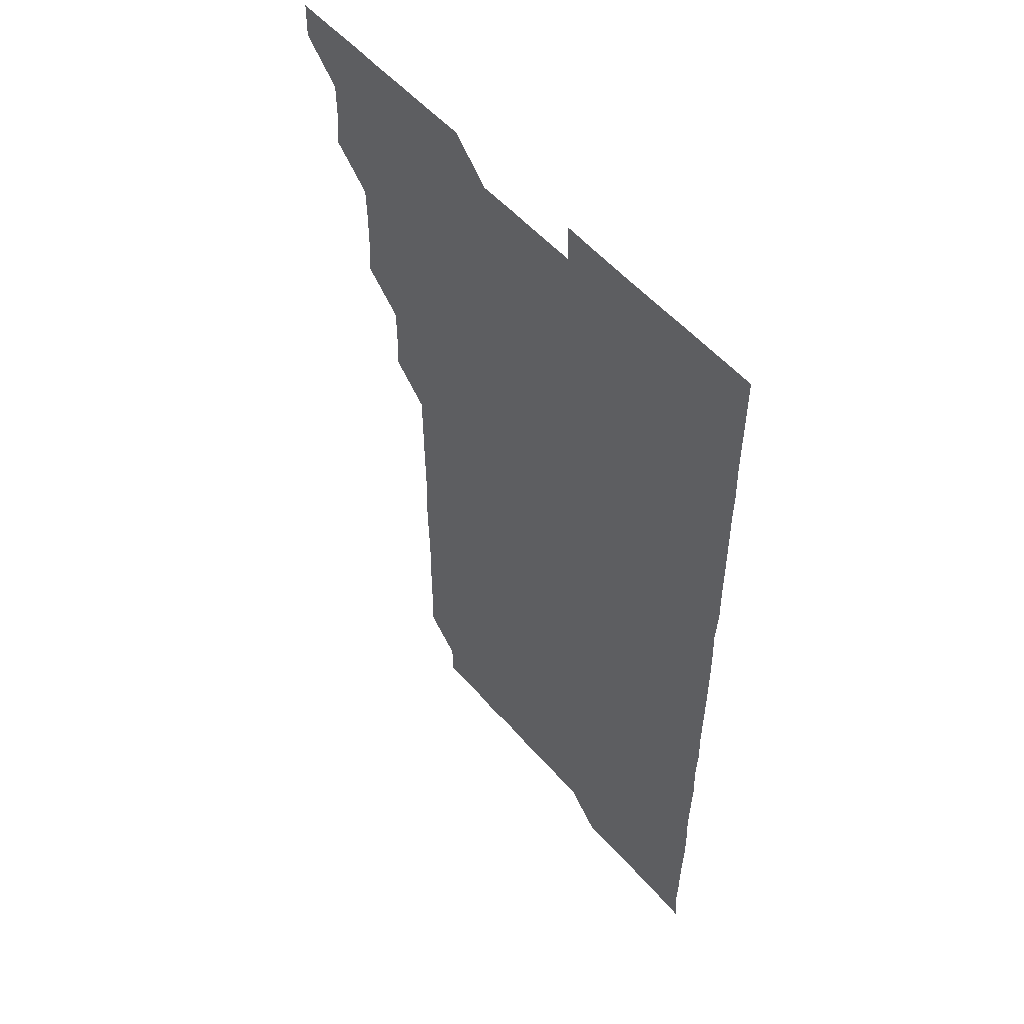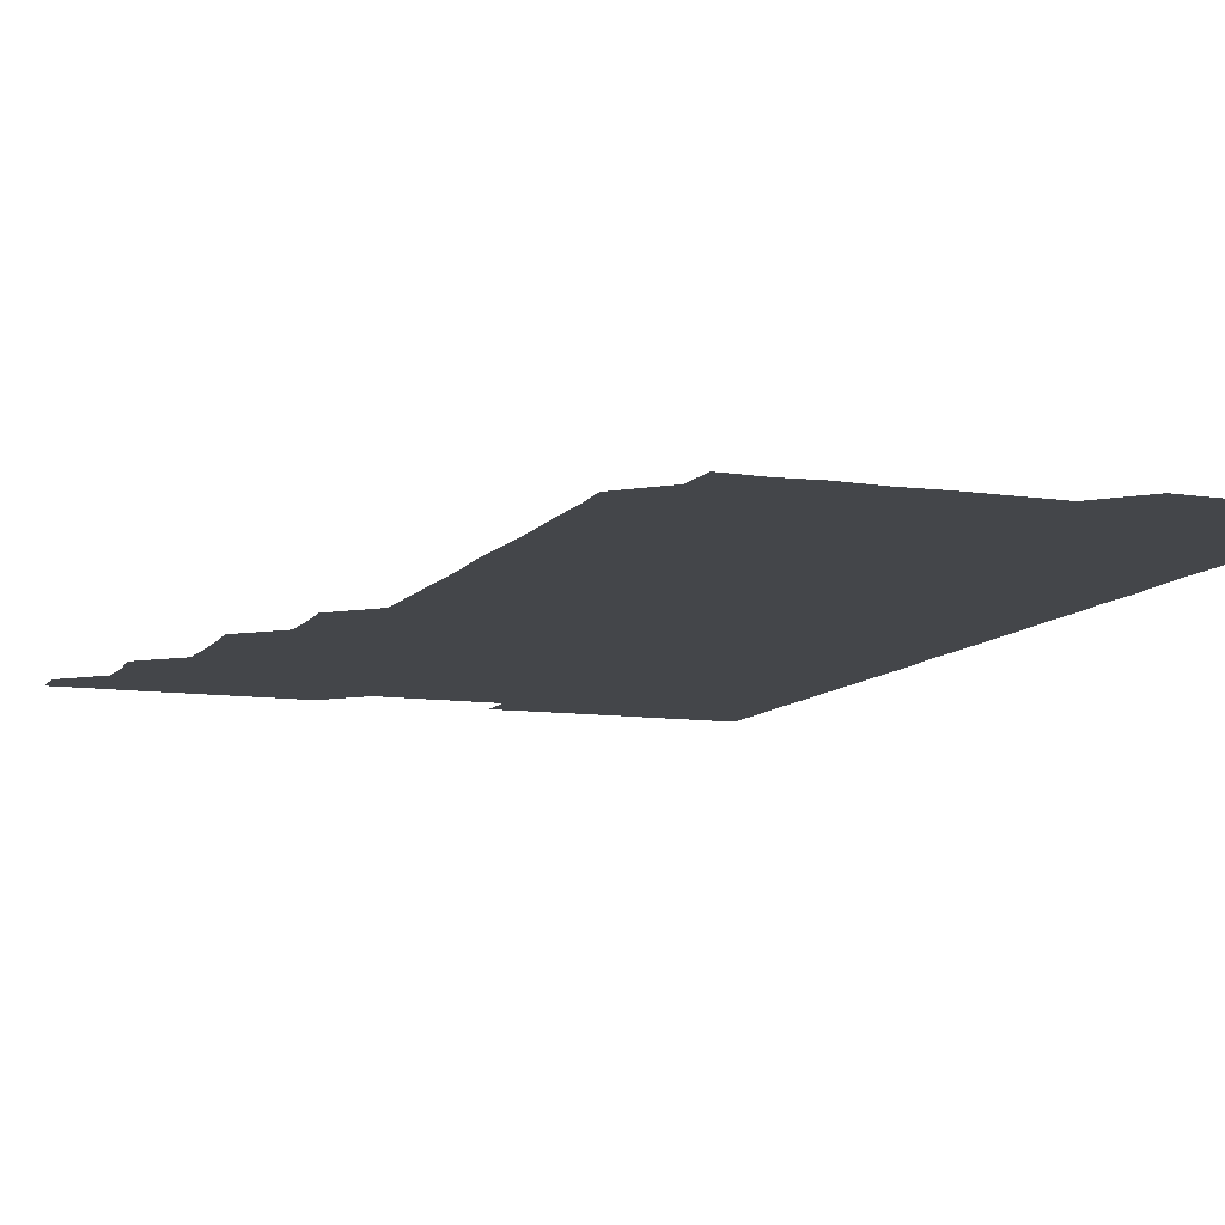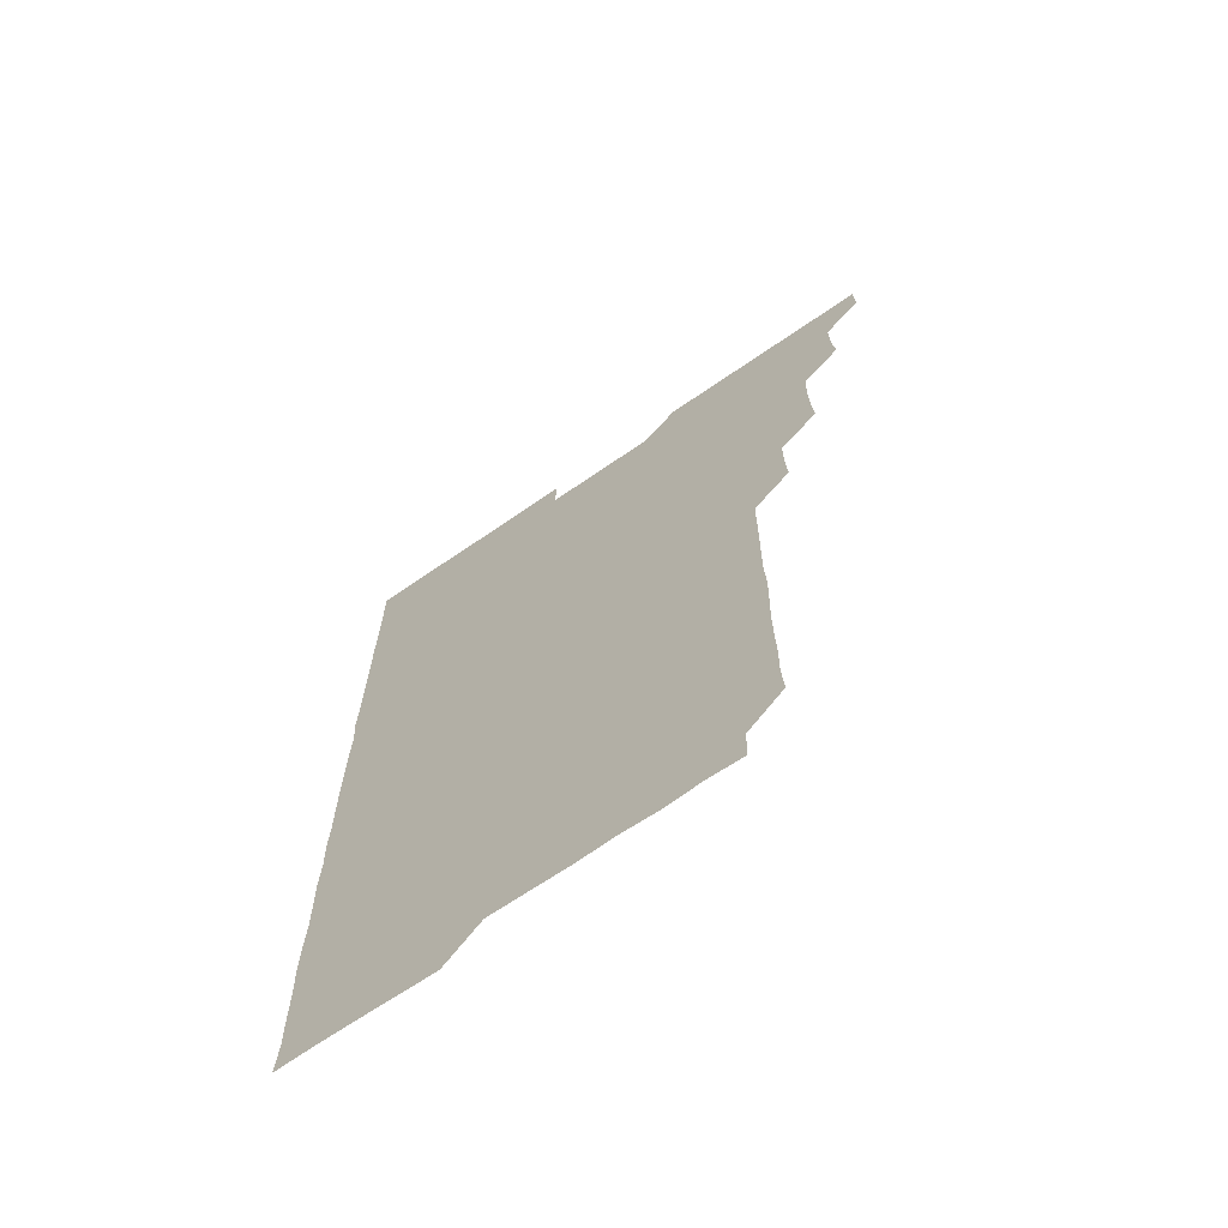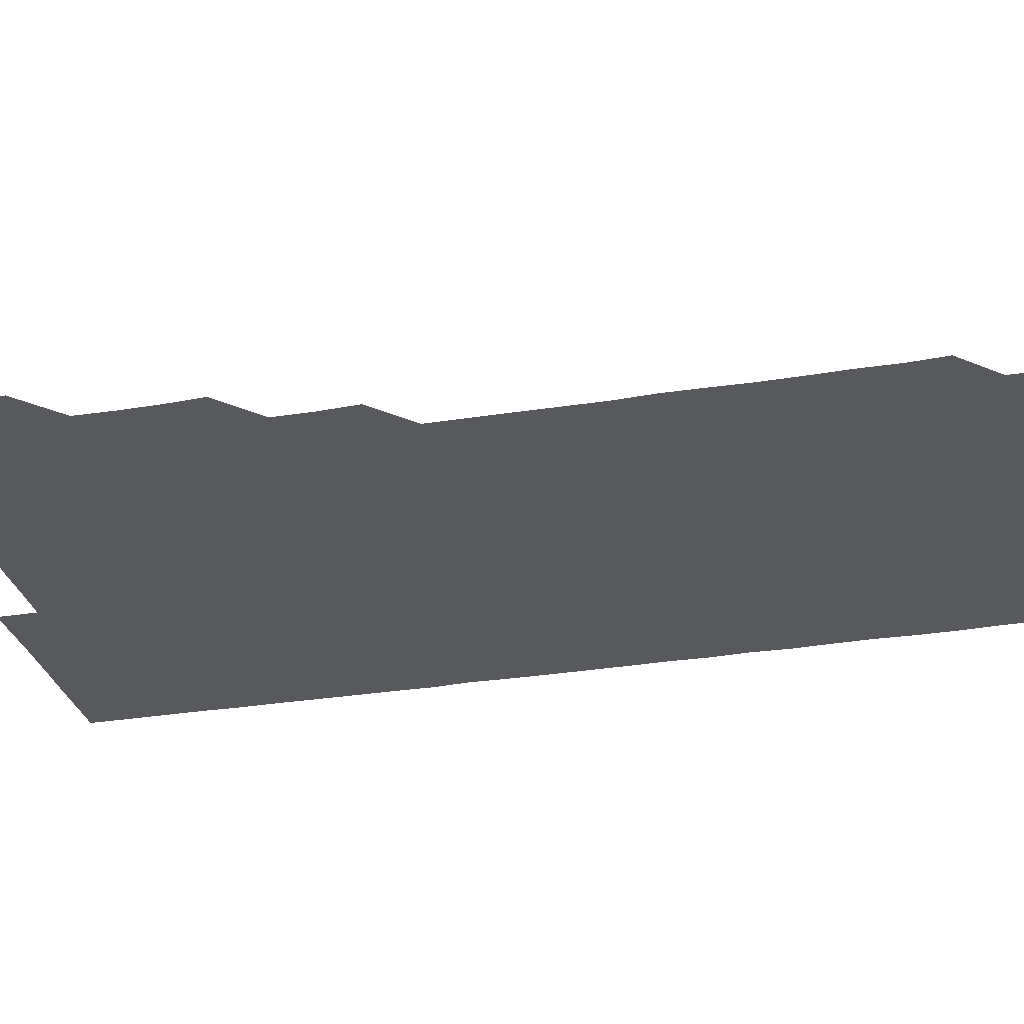
<metadata>
{"format":"obj","ext":"obj","renderer":"f3d","projection":"perspective","resolution":1024,"background":"white","views":[{"elev":53.8,"azim":50.0,"up":"+Y"},{"elev":-9.7,"azim":-20.9,"up":"+Z"},{"elev":-69.2,"azim":-145.5,"up":"+Y"},{"elev":-30.0,"azim":-76.5,"up":"+Z"}]}
</metadata>
<code>
v 465.7 556.1 0
v 466 570.8 0
v 479.8 510.9 0
v 481.1 525.2 0
v 481 540.9 0
v 481.4 555.9 0
v 481 570.9 0
v 495.1 450.7 0
v 495.9 465.3 0
v 496.1 480.5 0
v 495.7 495.9 0
v 496.7 511.5 0
v 496.2 526.1 0
v 496.2 541 0
v 496.2 555.8 0
v 495.9 571.2 0
v 510.4 405.5 0
v 511.1 420.2 0
v 511 435.8 0
v 511.3 451.3 0
v 511.3 466.2 0
v 510.3 480.7 0
v 511.3 496.2 0
v 511.4 511.2 0
v 511.2 526 0
v 511.1 541 0
v 511 556 0
v 511 570.9 0
v 525.4 224.9 0
v 526.3 239.5 0
v 526 254.3 0
v 526.3 269.2 0
v 526.4 284.8 0
v 526 300.3 0
v 525.7 314.8 0
v 526.3 329.8 0
v 526.2 345.1 0
v 526 360.3 0
v 525.9 375.4 0
v 525.8 390.7 0
v 526 406.1 0
v 526 421 0
v 525.8 435.8 0
v 526.2 451.1 0
v 526.4 466.2 0
v 526.2 481.2 0
v 525.8 496.1 0
v 525.8 511 0
v 525.9 526 0
v 526.2 540.8 0
v 526 556 0
v 526 571.1 0
v 540.6 195.8 0
v 540.2 210.3 0
v 540.3 225.4 0
v 541.9 241.3 0
v 541.4 256.3 0
v 541.4 271.3 0
v 541 286 0
v 541.5 301.2 0
v 540.8 316 0
v 541.6 331.4 0
v 541 346 0
v 541.2 361.1 0
v 541.3 376.2 0
v 541 391 0
v 541 406.1 0
v 541.4 421.4 0
v 541.2 436.2 0
v 541 451 0
v 541 466 0
v 541.1 481.1 0
v 541.1 496.1 0
v 541.1 511 0
v 541.2 525.9 0
v 541 541 0
v 541 556.1 0
v 541.1 571.1 0
v 555.6 196.5 0
v 557 211 0
v 556.4 226.6 0
v 556.1 241.2 0
v 556.5 256.6 0
v 556.4 271.5 0
v 556.2 286.3 0
v 556.2 301.3 0
v 555.9 316 0
v 556.4 331.5 0
v 556.2 346.2 0
v 556.3 361.3 0
v 555.9 376 0
v 555.9 391 0
v 555.8 405.8 0
v 556.2 421.2 0
v 556.1 436.1 0
v 556 451 0
v 556.1 466.1 0
v 556.1 481.1 0
v 556.1 496 0
v 556.2 511 0
v 556.3 525.8 0
v 556.1 540.7 0
v 555.9 556 0
v 555.6 571.4 0
v 569.5 195 0
v 571.4 212.1 0
v 571.4 226.4 0
v 571.1 241.1 0
v 571.2 256.3 0
v 571 271 0
v 571.1 286.2 0
v 571 301 0
v 571.1 316.3 0
v 571.1 331.2 0
v 571.2 346.2 0
v 571.2 361.3 0
v 571.1 376.1 0
v 571.2 391.3 0
v 571.2 406.3 0
v 570.9 420.9 0
v 571 436 0
v 570.9 450.9 0
v 571.2 466.2 0
v 570.9 481 0
v 571.1 496.1 0
v 571.2 511 0
v 571.1 525.9 0
v 571 540.8 0
v 570.7 555.9 0
v 584.7 196 0
v 586.4 212 0
v 586.5 227.1 0
v 586.1 241.2 0
v 586.1 256.2 0
v 586.2 271.2 0
v 585.9 285.9 0
v 586 301 0
v 586 316 0
v 585.9 331 0
v 586 346.6 0
v 586 360.9 0
v 586.1 376.3 0
v 586.1 391.1 0
v 586 406.1 0
v 586.3 421.3 0
v 585.9 435.9 0
v 586.1 451.2 0
v 586.1 466.1 0
v 586 481 0
v 586 496.1 0
v 586 511 0
v 586 526 0
v 586 541 0
v 585.8 556.1 0
v 600.5 195 0
v 600.9 211.8 0
v 601.1 226.2 0
v 600.9 240.7 0
v 601 256.1 0
v 601.1 271.2 0
v 601 286.2 0
v 601.1 301.3 0
v 601.1 316.4 0
v 601.1 331.2 0
v 601 345.6 0
v 601 361.1 0
v 601 376.2 0
v 601 391.3 0
v 601 406 0
v 601.1 421.3 0
v 601 435.9 0
v 601.1 451.3 0
v 601 466 0
v 601 481 0
v 600.9 495.9 0
v 601.1 511 0
v 601 526 0
v 601.1 540.9 0
v 601 556 0
v 615.9 195.4 0
v 615.9 211.1 0
v 615.9 226.5 0
v 616.1 241.2 0
v 616 256 0
v 616.1 271.3 0
v 616 285.9 0
v 616 301.1 0
v 616 316 0
v 616 331.1 0
v 616 346 0
v 615.9 361.4 0
v 616.2 375.6 0
v 616 391 0
v 616 405.9 0
v 616 421.2 0
v 616 436.1 0
v 616 451.1 0
v 616 466.1 0
v 616 481.1 0
v 616.2 496.1 0
v 616 511 0
v 616 526 0
v 616.1 540.7 0
v 616.2 556.2 0
v 616.1 571.5 0
v 631.9 195.6 0
v 631 211.6 0
v 630.9 226.2 0
v 630.9 241.5 0
v 631.1 255.9 0
v 630.9 271.3 0
v 631 286.1 0
v 630.9 301.4 0
v 631.1 315.9 0
v 631 331.3 0
v 631 346.4 0
v 631 360.5 0
v 631 376.5 0
v 631 391.4 0
v 631 406 0
v 631 421.1 0
v 631 436.1 0
v 630.9 451.2 0
v 630.9 466 0
v 631.1 480.8 0
v 631 496.2 0
v 631 511 0
v 631 525.9 0
v 631 541 0
v 631.2 555.6 0
v 630.4 571.1 0
v 646.5 180.2 0
v 645.8 196.4 0
v 645.9 211.3 0
v 645.9 226.3 0
v 645.9 240.9 0
v 645.9 256.6 0
v 645.9 271.4 0
v 646 286.3 0
v 646 300.5 0
v 645.8 316.9 0
v 646 330.9 0
v 645.8 346.4 0
v 646 361.3 0
v 646 376.1 0
v 645.7 391.2 0
v 646.2 405.6 0
v 645.8 421.4 0
v 646 436 0
v 645.9 451.1 0
v 646 466 0
v 646 481 0
v 646 496 0
v 646.1 511 0
v 646 526 0
v 646 541 0
v 646 555.9 0
v 645.8 570.9 0
v 661.4 180.7 0
v 660.9 196 0
v 660.8 211.3 0
v 660.7 226.5 0
v 660.9 241.2 0
v 660.7 256.5 0
v 660.9 271.1 0
v 660.6 286.7 0
v 661 301 0
v 660.8 316.3 0
v 660.7 331.5 0
v 660.8 346.3 0
v 661.1 360.9 0
v 660.7 376.3 0
v 661.2 390.7 0
v 660.8 406.5 0
v 660.8 421.3 0
v 660.9 436.1 0
v 661 451 0
v 660.9 466.1 0
v 661 480.8 0
v 660.7 496.4 0
v 660.9 511 0
v 661 526 0
v 661 540.9 0
v 661 556 0
v 661 570.9 0
v 676.5 181 0
v 675.9 196.3 0
v 676 211.1 0
v 675.9 226.1 0
v 675.6 241.5 0
v 676.1 255.9 0
v 675.7 271.3 0
v 675.8 286.2 0
v 675.9 301.2 0
v 675.5 316.4 0
v 676.4 330.6 0
v 675.7 346.3 0
v 675.5 361.4 0
v 675.7 376.2 0
v 676 391 0
v 675.7 406.3 0
v 676.1 420.9 0
v 675.9 436.1 0
v 675.8 451.2 0
v 675.9 466.1 0
v 675.9 481.1 0
v 675.6 496.2 0
v 676.2 510.9 0
v 675.8 526.2 0
v 675.8 540.8 0
v 676 556 0
v 676 571.1 0
v 691.6 181.1 0
v 691.3 195.6 0
v 690.6 211.4 0
v 690.5 226.5 0
v 690.9 241.3 0
v 690.5 256.5 0
v 690.6 271.2 0
v 690.9 286.1 0
v 690.6 301.5 0
v 690.1 316.5 0
v 690.5 331.4 0
v 690.7 346.1 0
v 690.3 361.3 0
v 691.2 375.9 0
v 690.3 391.5 0
v 690.8 406 0
v 690.7 421.1 0
v 690.4 436.6 0
v 690.3 451.2 0
v 690.7 466 0
v 690.7 481 0
v 691.1 495.9 0
v 690.6 511.3 0
v 690.9 526 0
v 691 541 0
v 690.9 555.9 0
v 691 571 0
v 706.3 180.5 0
v 705.5 195.6 0
v 705.8 210.2 0
v 705.9 225.2 0
v 706.4 240.1 0
v 706.4 254.8 0
v 705.9 269.9 0
v 706.1 285 0
v 706.6 299.8 0
v 706.1 314.9 0
v 706.6 330.1 0
v 706.2 345.1 0
v 706.4 360.3 0
v 706.5 375.2 0
v 706.5 390.2 0
v 706.4 405.2 0
v 705.9 420.4 0
v 706.8 435.4 0
v 706.5 450.4 0
v 706.4 465.5 0
v 706.3 480.6 0
v 706.2 495.6 0
v 706.4 510.6 0
v 706 525.8 0
v 706 540.9 0
v 706 556 0
v 706 571 0
v 706 586 0
f 5 6 1
f 1 6 2
f 6 7 2
f 11 12 3
f 3 12 4
f 12 13 4
f 4 13 5
f 13 14 5
f 5 14 6
f 14 15 6
f 6 15 7
f 15 16 7
f 19 20 8
f 8 20 9
f 20 21 9
f 9 21 10
f 21 22 10
f 10 22 11
f 22 23 11
f 11 23 12
f 23 24 12
f 12 24 13
f 24 25 13
f 13 25 14
f 25 26 14
f 14 26 15
f 26 27 15
f 15 27 16
f 27 28 16
f 40 41 17
f 17 41 18
f 41 42 18
f 18 42 19
f 42 43 19
f 19 43 20
f 43 44 20
f 20 44 21
f 44 45 21
f 21 45 22
f 45 46 22
f 22 46 23
f 46 47 23
f 23 47 24
f 47 48 24
f 24 48 25
f 48 49 25
f 25 49 26
f 49 50 26
f 26 50 27
f 50 51 27
f 27 51 28
f 51 52 28
f 54 55 29
f 29 55 30
f 55 56 30
f 30 56 31
f 56 57 31
f 31 57 32
f 57 58 32
f 32 58 33
f 58 59 33
f 33 59 34
f 59 60 34
f 34 60 35
f 60 61 35
f 35 61 36
f 61 62 36
f 36 62 37
f 62 63 37
f 37 63 38
f 63 64 38
f 38 64 39
f 64 65 39
f 39 65 40
f 65 66 40
f 40 66 41
f 66 67 41
f 41 67 42
f 67 68 42
f 42 68 43
f 68 69 43
f 43 69 44
f 69 70 44
f 44 70 45
f 70 71 45
f 45 71 46
f 71 72 46
f 46 72 47
f 72 73 47
f 47 73 48
f 73 74 48
f 48 74 49
f 74 75 49
f 49 75 50
f 75 76 50
f 50 76 51
f 76 77 51
f 51 77 52
f 77 78 52
f 53 79 54
f 79 80 54
f 54 80 55
f 80 81 55
f 55 81 56
f 81 82 56
f 56 82 57
f 82 83 57
f 57 83 58
f 83 84 58
f 58 84 59
f 84 85 59
f 59 85 60
f 85 86 60
f 60 86 61
f 86 87 61
f 61 87 62
f 87 88 62
f 62 88 63
f 88 89 63
f 63 89 64
f 89 90 64
f 64 90 65
f 90 91 65
f 65 91 66
f 91 92 66
f 66 92 67
f 92 93 67
f 67 93 68
f 93 94 68
f 68 94 69
f 94 95 69
f 69 95 70
f 95 96 70
f 70 96 71
f 96 97 71
f 71 97 72
f 97 98 72
f 72 98 73
f 98 99 73
f 73 99 74
f 99 100 74
f 74 100 75
f 100 101 75
f 75 101 76
f 101 102 76
f 76 102 77
f 102 103 77
f 77 103 78
f 103 104 78
f 79 105 80
f 105 106 80
f 80 106 81
f 106 107 81
f 81 107 82
f 107 108 82
f 82 108 83
f 108 109 83
f 83 109 84
f 109 110 84
f 84 110 85
f 110 111 85
f 85 111 86
f 111 112 86
f 86 112 87
f 112 113 87
f 87 113 88
f 113 114 88
f 88 114 89
f 114 115 89
f 89 115 90
f 115 116 90
f 90 116 91
f 116 117 91
f 91 117 92
f 117 118 92
f 92 118 93
f 118 119 93
f 93 119 94
f 119 120 94
f 94 120 95
f 120 121 95
f 95 121 96
f 121 122 96
f 96 122 97
f 122 123 97
f 97 123 98
f 123 124 98
f 98 124 99
f 124 125 99
f 99 125 100
f 125 126 100
f 100 126 101
f 126 127 101
f 101 127 102
f 127 128 102
f 102 128 103
f 128 129 103
f 103 129 104
f 105 130 106
f 130 131 106
f 106 131 107
f 131 132 107
f 107 132 108
f 132 133 108
f 108 133 109
f 133 134 109
f 109 134 110
f 134 135 110
f 110 135 111
f 135 136 111
f 111 136 112
f 136 137 112
f 112 137 113
f 137 138 113
f 113 138 114
f 138 139 114
f 114 139 115
f 139 140 115
f 115 140 116
f 140 141 116
f 116 141 117
f 141 142 117
f 117 142 118
f 142 143 118
f 118 143 119
f 143 144 119
f 119 144 120
f 144 145 120
f 120 145 121
f 145 146 121
f 121 146 122
f 146 147 122
f 122 147 123
f 147 148 123
f 123 148 124
f 148 149 124
f 124 149 125
f 149 150 125
f 125 150 126
f 150 151 126
f 126 151 127
f 151 152 127
f 127 152 128
f 152 153 128
f 128 153 129
f 153 154 129
f 130 155 131
f 155 156 131
f 131 156 132
f 156 157 132
f 132 157 133
f 157 158 133
f 133 158 134
f 158 159 134
f 134 159 135
f 159 160 135
f 135 160 136
f 160 161 136
f 136 161 137
f 161 162 137
f 137 162 138
f 162 163 138
f 138 163 139
f 163 164 139
f 139 164 140
f 164 165 140
f 140 165 141
f 165 166 141
f 141 166 142
f 166 167 142
f 142 167 143
f 167 168 143
f 143 168 144
f 168 169 144
f 144 169 145
f 169 170 145
f 145 170 146
f 170 171 146
f 146 171 147
f 171 172 147
f 147 172 148
f 172 173 148
f 148 173 149
f 173 174 149
f 149 174 150
f 174 175 150
f 150 175 151
f 175 176 151
f 151 176 152
f 176 177 152
f 152 177 153
f 177 178 153
f 153 178 154
f 178 179 154
f 155 180 156
f 180 181 156
f 156 181 157
f 181 182 157
f 157 182 158
f 182 183 158
f 158 183 159
f 183 184 159
f 159 184 160
f 184 185 160
f 160 185 161
f 185 186 161
f 161 186 162
f 186 187 162
f 162 187 163
f 187 188 163
f 163 188 164
f 188 189 164
f 164 189 165
f 189 190 165
f 165 190 166
f 190 191 166
f 166 191 167
f 191 192 167
f 167 192 168
f 192 193 168
f 168 193 169
f 193 194 169
f 169 194 170
f 194 195 170
f 170 195 171
f 195 196 171
f 171 196 172
f 196 197 172
f 172 197 173
f 197 198 173
f 173 198 174
f 198 199 174
f 174 199 175
f 199 200 175
f 175 200 176
f 200 201 176
f 176 201 177
f 201 202 177
f 177 202 178
f 202 203 178
f 178 203 179
f 203 204 179
f 180 206 181
f 206 207 181
f 181 207 182
f 207 208 182
f 182 208 183
f 208 209 183
f 183 209 184
f 209 210 184
f 184 210 185
f 210 211 185
f 185 211 186
f 211 212 186
f 186 212 187
f 212 213 187
f 187 213 188
f 213 214 188
f 188 214 189
f 214 215 189
f 189 215 190
f 215 216 190
f 190 216 191
f 216 217 191
f 191 217 192
f 217 218 192
f 192 218 193
f 218 219 193
f 193 219 194
f 219 220 194
f 194 220 195
f 220 221 195
f 195 221 196
f 221 222 196
f 196 222 197
f 222 223 197
f 197 223 198
f 223 224 198
f 198 224 199
f 224 225 199
f 199 225 200
f 225 226 200
f 200 226 201
f 226 227 201
f 201 227 202
f 227 228 202
f 202 228 203
f 228 229 203
f 203 229 204
f 229 230 204
f 204 230 205
f 230 231 205
f 232 233 206
f 206 233 207
f 233 234 207
f 207 234 208
f 234 235 208
f 208 235 209
f 235 236 209
f 209 236 210
f 236 237 210
f 210 237 211
f 237 238 211
f 211 238 212
f 238 239 212
f 212 239 213
f 239 240 213
f 213 240 214
f 240 241 214
f 214 241 215
f 241 242 215
f 215 242 216
f 242 243 216
f 216 243 217
f 243 244 217
f 217 244 218
f 244 245 218
f 218 245 219
f 245 246 219
f 219 246 220
f 246 247 220
f 220 247 221
f 247 248 221
f 221 248 222
f 248 249 222
f 222 249 223
f 249 250 223
f 223 250 224
f 250 251 224
f 224 251 225
f 251 252 225
f 225 252 226
f 252 253 226
f 226 253 227
f 253 254 227
f 227 254 228
f 254 255 228
f 228 255 229
f 255 256 229
f 229 256 230
f 256 257 230
f 230 257 231
f 257 258 231
f 232 259 233
f 259 260 233
f 233 260 234
f 260 261 234
f 234 261 235
f 261 262 235
f 235 262 236
f 262 263 236
f 236 263 237
f 263 264 237
f 237 264 238
f 264 265 238
f 238 265 239
f 265 266 239
f 239 266 240
f 266 267 240
f 240 267 241
f 267 268 241
f 241 268 242
f 268 269 242
f 242 269 243
f 269 270 243
f 243 270 244
f 270 271 244
f 244 271 245
f 271 272 245
f 245 272 246
f 272 273 246
f 246 273 247
f 273 274 247
f 247 274 248
f 274 275 248
f 248 275 249
f 275 276 249
f 249 276 250
f 276 277 250
f 250 277 251
f 277 278 251
f 251 278 252
f 278 279 252
f 252 279 253
f 279 280 253
f 253 280 254
f 280 281 254
f 254 281 255
f 281 282 255
f 255 282 256
f 282 283 256
f 256 283 257
f 283 284 257
f 257 284 258
f 284 285 258
f 259 286 260
f 286 287 260
f 260 287 261
f 287 288 261
f 261 288 262
f 288 289 262
f 262 289 263
f 289 290 263
f 263 290 264
f 290 291 264
f 264 291 265
f 291 292 265
f 265 292 266
f 292 293 266
f 266 293 267
f 293 294 267
f 267 294 268
f 294 295 268
f 268 295 269
f 295 296 269
f 269 296 270
f 296 297 270
f 270 297 271
f 297 298 271
f 271 298 272
f 298 299 272
f 272 299 273
f 299 300 273
f 273 300 274
f 300 301 274
f 274 301 275
f 301 302 275
f 275 302 276
f 302 303 276
f 276 303 277
f 303 304 277
f 277 304 278
f 304 305 278
f 278 305 279
f 305 306 279
f 279 306 280
f 306 307 280
f 280 307 281
f 307 308 281
f 281 308 282
f 308 309 282
f 282 309 283
f 309 310 283
f 283 310 284
f 310 311 284
f 284 311 285
f 311 312 285
f 286 313 287
f 313 314 287
f 287 314 288
f 314 315 288
f 288 315 289
f 315 316 289
f 289 316 290
f 316 317 290
f 290 317 291
f 317 318 291
f 291 318 292
f 318 319 292
f 292 319 293
f 319 320 293
f 293 320 294
f 320 321 294
f 294 321 295
f 321 322 295
f 295 322 296
f 322 323 296
f 296 323 297
f 323 324 297
f 297 324 298
f 324 325 298
f 298 325 299
f 325 326 299
f 299 326 300
f 326 327 300
f 300 327 301
f 327 328 301
f 301 328 302
f 328 329 302
f 302 329 303
f 329 330 303
f 303 330 304
f 330 331 304
f 304 331 305
f 331 332 305
f 305 332 306
f 332 333 306
f 306 333 307
f 333 334 307
f 307 334 308
f 334 335 308
f 308 335 309
f 335 336 309
f 309 336 310
f 336 337 310
f 310 337 311
f 337 338 311
f 311 338 312
f 338 339 312
f 313 340 314
f 340 341 314
f 314 341 315
f 341 342 315
f 315 342 316
f 342 343 316
f 316 343 317
f 343 344 317
f 317 344 318
f 344 345 318
f 318 345 319
f 345 346 319
f 319 346 320
f 346 347 320
f 320 347 321
f 347 348 321
f 321 348 322
f 348 349 322
f 322 349 323
f 349 350 323
f 323 350 324
f 350 351 324
f 324 351 325
f 351 352 325
f 325 352 326
f 352 353 326
f 326 353 327
f 353 354 327
f 327 354 328
f 354 355 328
f 328 355 329
f 355 356 329
f 329 356 330
f 356 357 330
f 330 357 331
f 357 358 331
f 331 358 332
f 358 359 332
f 332 359 333
f 359 360 333
f 333 360 334
f 360 361 334
f 334 361 335
f 361 362 335
f 335 362 336
f 362 363 336
f 336 363 337
f 363 364 337
f 337 364 338
f 364 365 338
f 338 365 339
f 365 366 339

</code>
